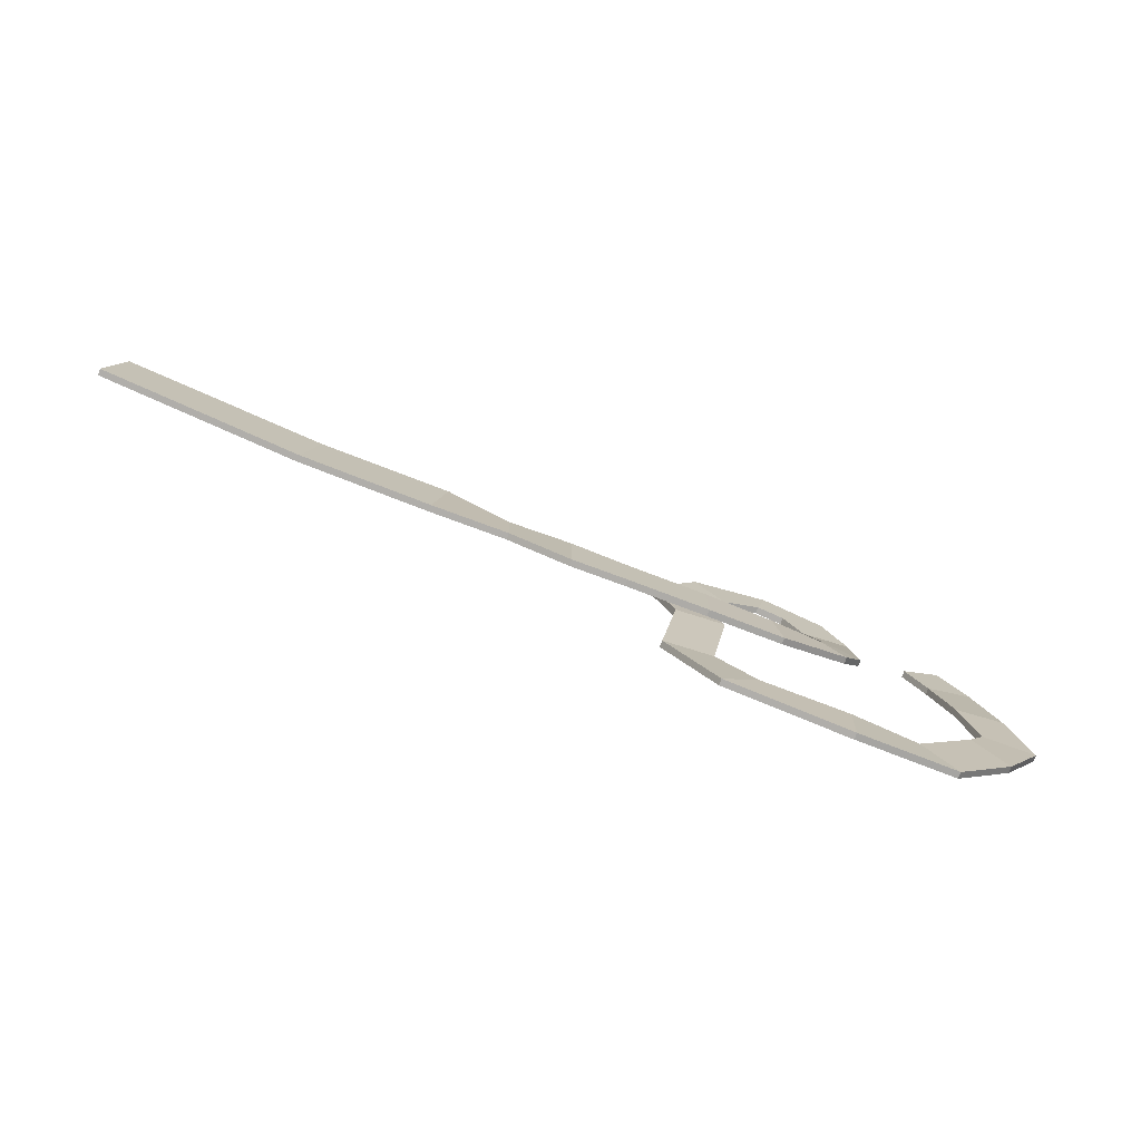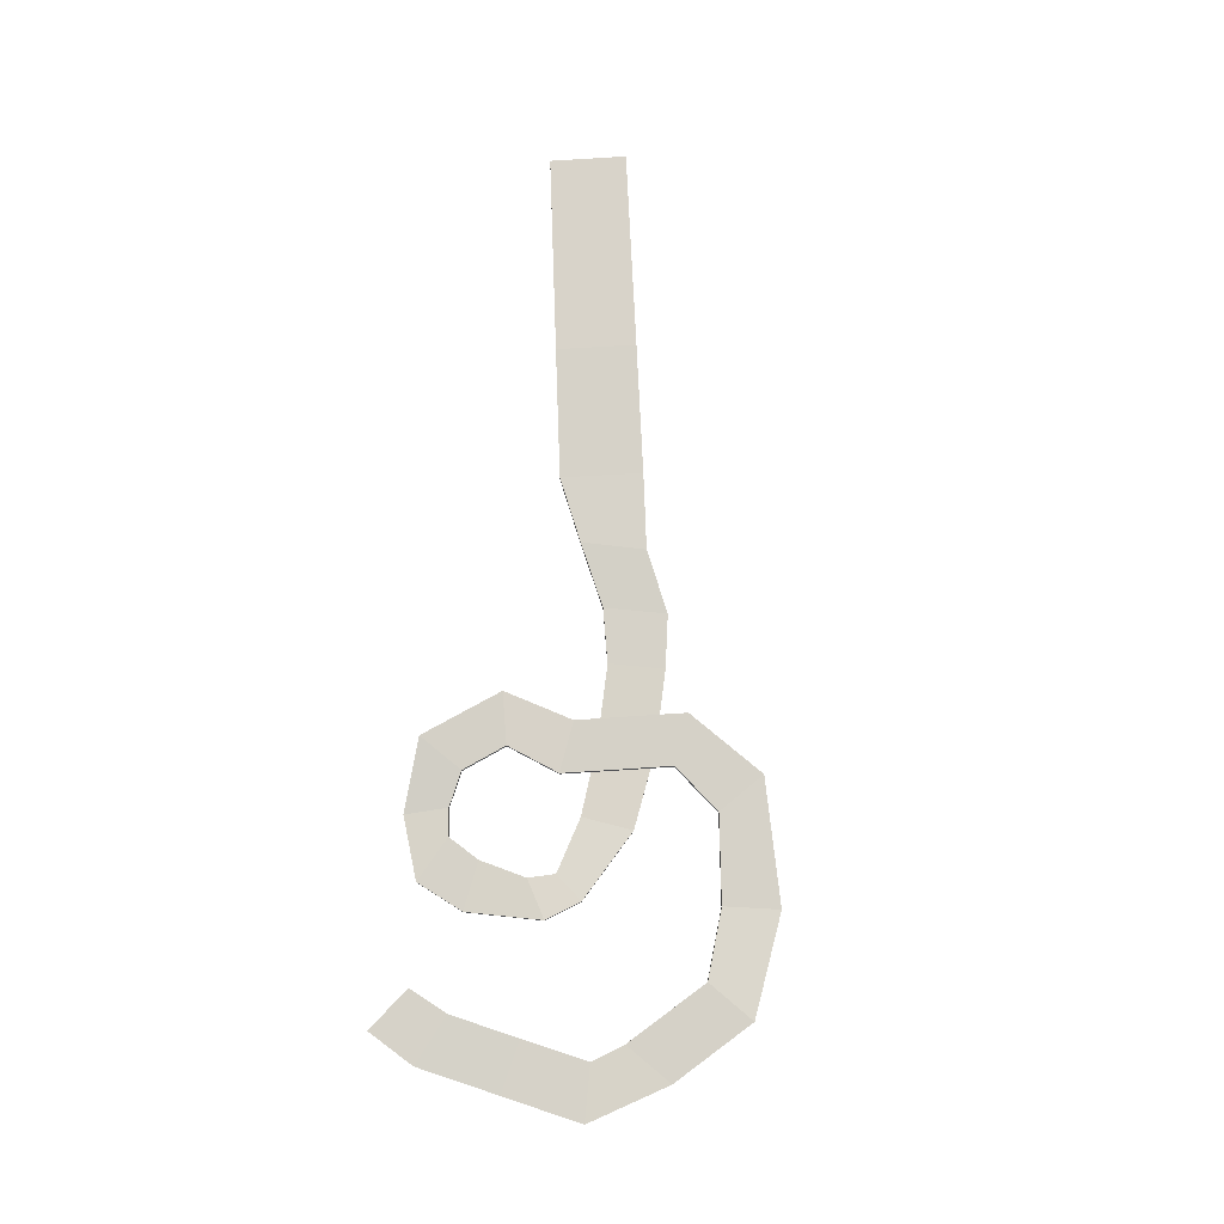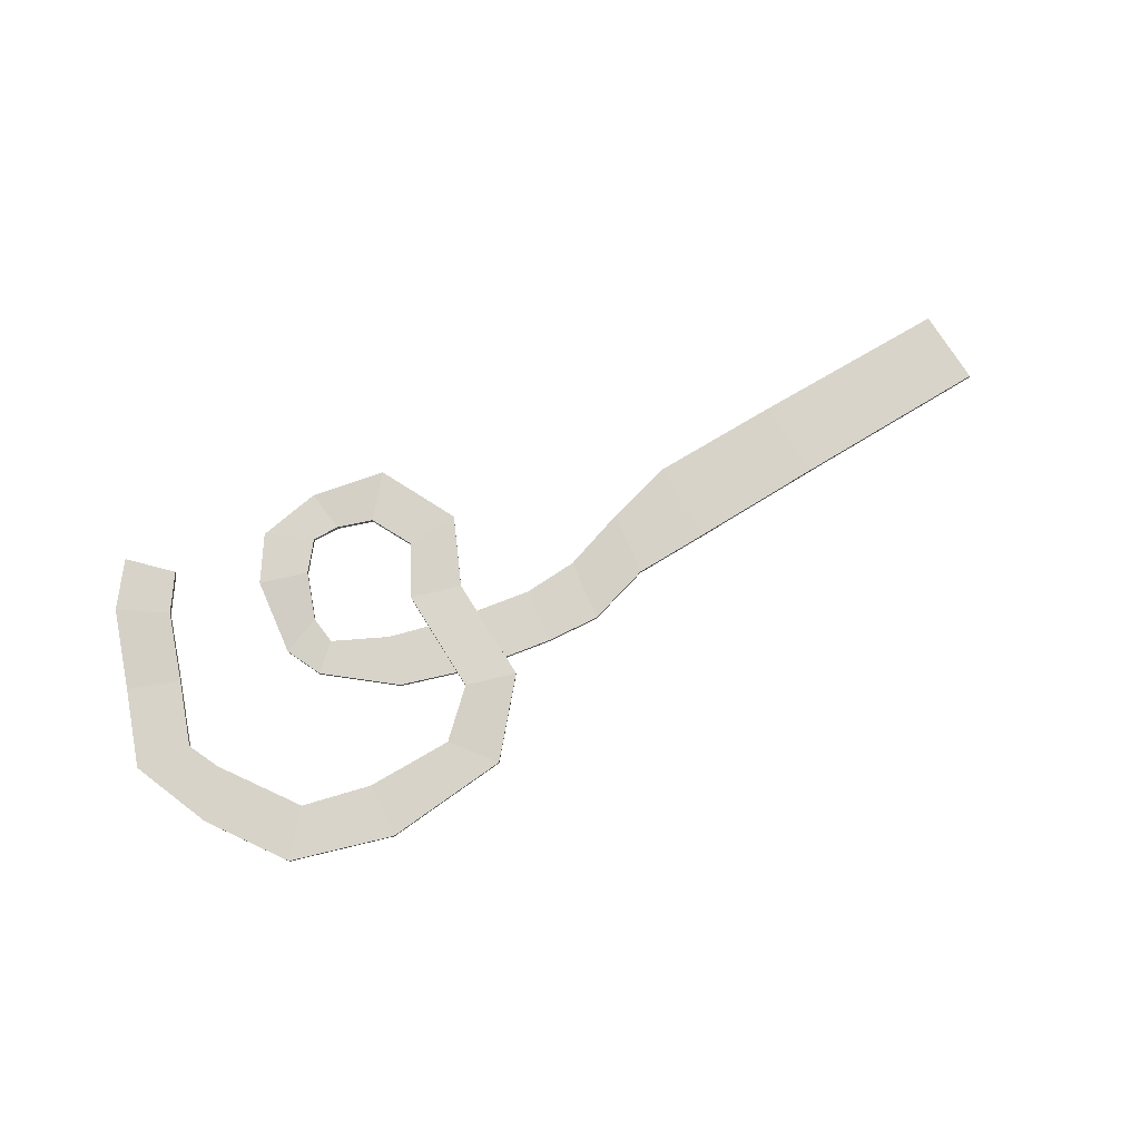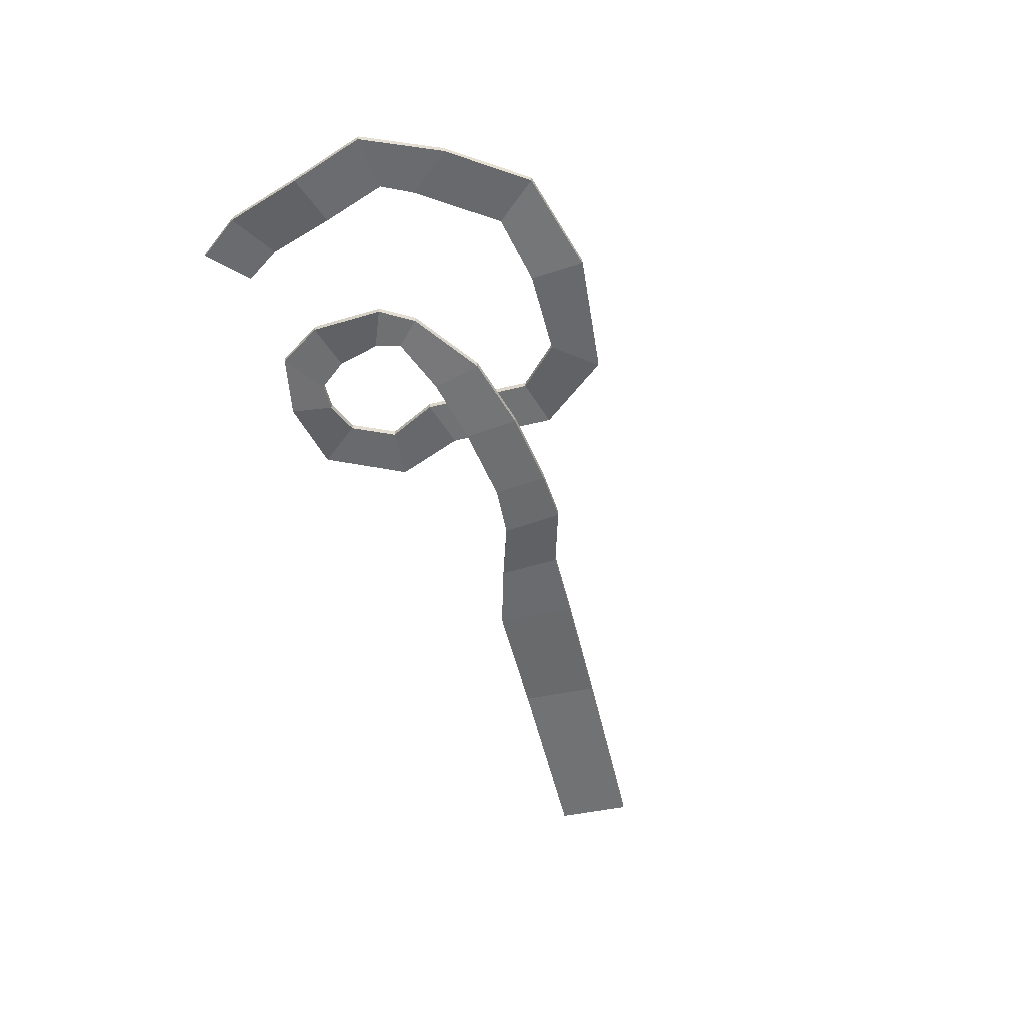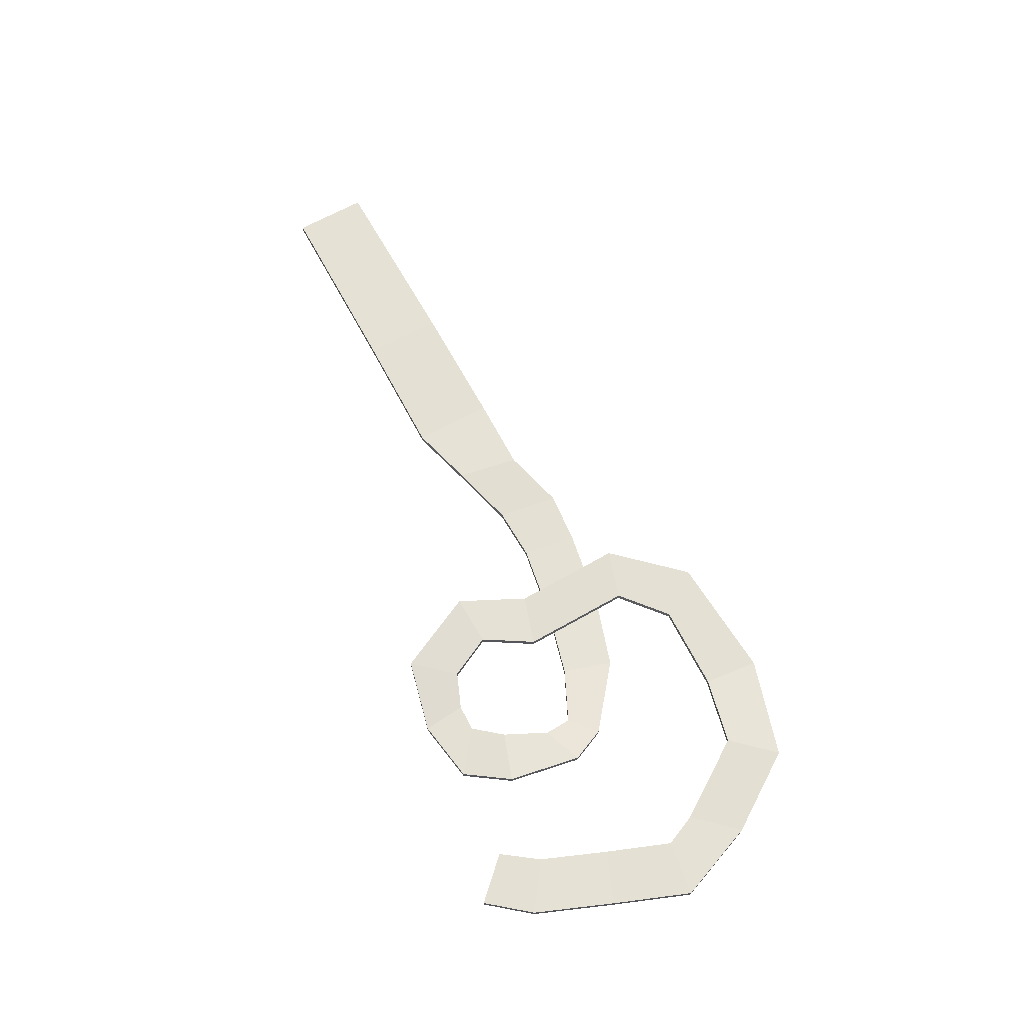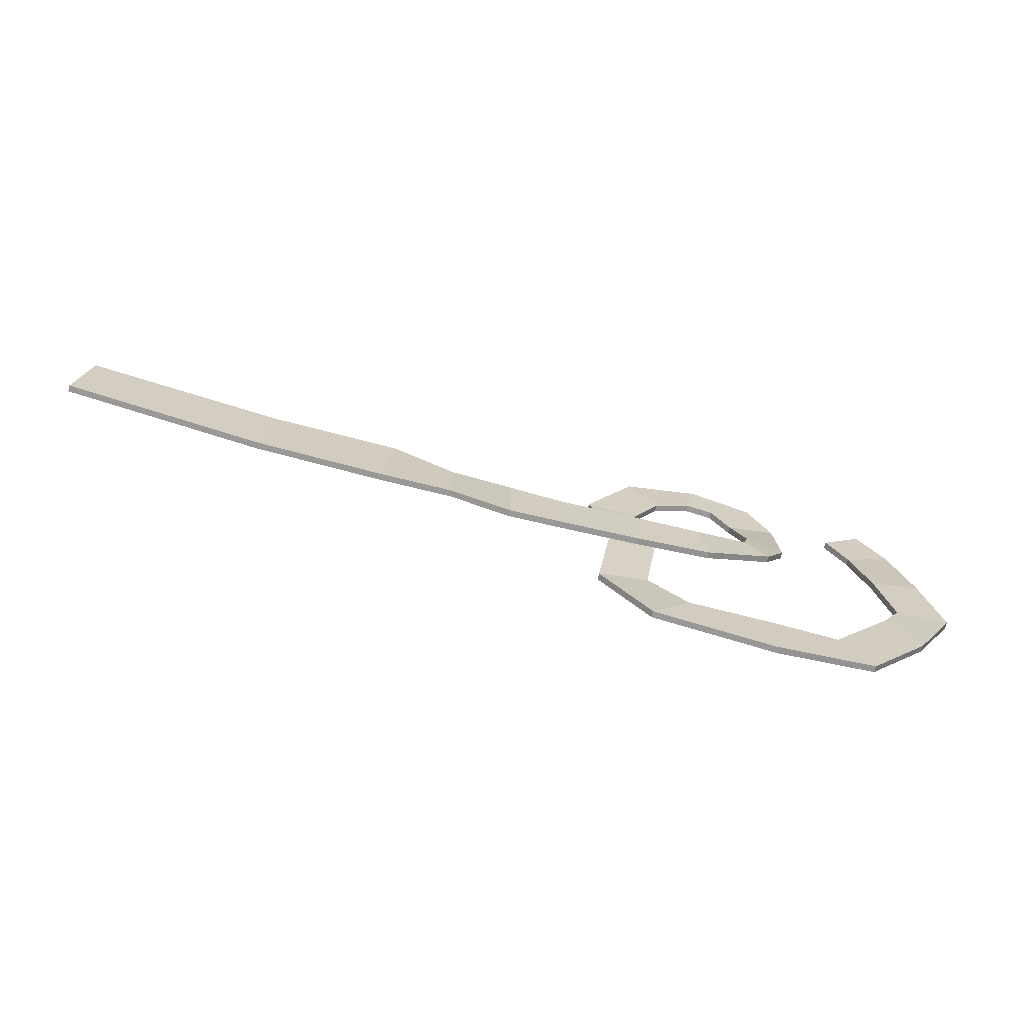
<metadata>
{"format":"obj","ext":"obj","renderer":"f3d","projection":"perspective","resolution":1024,"background":"white","views":[{"elev":-75.9,"azim":-19.9,"up":"+Z"},{"elev":77.9,"azim":95.5,"up":"+Y"},{"elev":76.6,"azim":156.8,"up":"+Y"},{"elev":-53.4,"azim":111.3,"up":"+Y"},{"elev":65.7,"azim":69.8,"up":"+Y"},{"elev":-67.7,"azim":-12.6,"up":"+Z"}]}
</metadata>
<code>
o Plane
v -65.91 1.201 -10.83
v -11.78 -2.055 -28.41
v -65.91 -0.8981 -41.09
v -11.78 -2.055 -54.7
v -95.85 -0.04524 1.773
v -101.6 -0.04524 -36.25
v -252.1 -3.277 22.37
v -257.9 -3.277 -13.38
v -37.23 -1.954 -23.87
v -37.23 -1.954 -53.41
v 26.21 -1.178 -27.28
v 26.21 -1.178 -53.51
v 58.76 1.016 -23.31
v 62.51 1.016 -47.27
v 85.19 4.672 -15.08
v 95.96 4.672 -27.48
v 88.31 7.203 -2.609
v 105.9 7.203 -12.17
v 82.92 11.47 18.94
v 105.9 11.47 23.27
v 41.85 12.55 -12.26
v 74.08 10.96 33.23
v 95 10.96 45.05
v 61.36 10.29 34.6
v 66.29 10.29 54.07
v 44.58 12.39 30.58
v 31.08 12.39 51
v 31.97 13.74 12.07
v 7.863 13.74 16.35
v 17.75 12.55 -16.32
v 34.19 15.45 -62.32
v 10.09 15.45 -66.38
v 52.15 13.35 -83.55
v 33.77 13.35 -101.9
v 92.92 12.89 -88.33
v 91.81 12.89 -114.3
v 125.8 16.21 -84.89
v 140.6 16.21 -106.3
v 155.2 15.31 -52.23
v 170 15.31 -73.62
v 164 15.79 -38.11
v 190 15.79 -38.12
v 149.9 17.75 24.56
v 173 17.75 36.44
v 157.1 15.48 -7.225
v 181.6 15.48 -1.377
v 140.5 17.75 42.42
v 160.2 17.75 57.71
v -157.1 0.4983 9.845
v -162.9 0.4983 -27.29
v -65.94 4.262 -10.88
v -11.81 1.006 -28.46
v -65.94 2.163 -41.14
v -11.81 1.006 -54.75
v -95.88 3.016 1.723
v -101.7 3.016 -36.3
v -252.2 -0.2157 22.32
v -257.9 -0.2157 -13.43
v -37.26 1.107 -23.92
v -37.26 1.107 -53.46
v 26.18 1.883 -27.33
v 26.18 1.883 -53.56
v 58.73 4.077 -23.36
v 62.48 4.077 -47.32
v 85.16 7.733 -15.14
v 95.93 7.733 -27.53
v 88.28 10.26 -2.66
v 105.9 10.26 -12.22
v 82.89 14.53 18.89
v 105.9 14.53 23.22
v 41.82 15.61 -12.31
v 74.04 14.02 33.18
v 94.97 14.02 45
v 61.33 13.35 34.55
v 66.25 13.35 54.02
v 44.55 15.45 30.53
v 31.05 15.45 50.95
v 31.93 16.8 12.02
v 7.832 16.8 16.3
v 17.72 15.61 -16.37
v 34.16 18.51 -62.37
v 10.05 18.51 -66.43
v 52.12 16.41 -83.6
v 33.74 16.41 -102
v 92.88 15.95 -88.38
v 91.78 15.95 -114.3
v 125.8 19.27 -84.94
v 140.5 19.27 -106.3
v 155.2 18.37 -52.28
v 169.9 18.37 -73.67
v 164 18.85 -38.16
v 190 18.85 -38.17
v 149.9 20.81 24.51
v 173 20.81 36.39
v 157 18.54 -7.276
v 181.6 18.54 -1.428
v 140.5 20.81 42.37
v 160.2 20.81 57.66
v -157.1 3.559 9.794
v -162.9 3.559 -27.34
f 9 10 4 2
f 1 5 6 3
f 49 7 8 50
f 1 3 10 9
f 4 12 11 2
f 12 14 13 11
f 14 16 15 13
f 16 18 17 15
f 18 20 19 17
f 20 23 22 19
f 23 25 24 22
f 25 27 26 24
f 27 29 28 26
f 29 30 21 28
f 30 32 31 21
f 32 34 33 31
f 34 36 35 33
f 36 38 37 35
f 38 40 39 37
f 40 42 41 39
f 46 44 43 45
f 42 46 45 41
f 44 48 47 43
f 5 49 50 6
f 59 52 54 60
f 51 53 56 55
f 99 100 58 57
f 51 59 60 53
f 54 52 61 62
f 62 61 63 64
f 64 63 65 66
f 66 65 67 68
f 68 67 69 70
f 70 69 72 73
f 73 72 74 75
f 75 74 76 77
f 77 76 78 79
f 79 78 71 80
f 80 71 81 82
f 82 81 83 84
f 84 83 85 86
f 86 85 87 88
f 88 87 89 90
f 90 89 91 92
f 96 95 93 94
f 92 91 95 96
f 94 93 97 98
f 55 56 100 99
f 50 8 58 100
f 24 26 76 74
f 46 42 92 96
f 15 17 67 65
f 33 35 85 83
f 1 9 59 51
f 27 25 75 77
f 41 45 95 91
f 18 16 66 68
f 36 34 84 86
f 4 10 60 54
f 44 46 96 94
f 26 28 78 76
f 17 19 69 67
f 35 37 87 85
f 29 27 77 79
f 47 48 98 97
f 20 18 68 70
f 38 36 86 88
f 2 11 61 52
f 28 21 71 78
f 43 47 97 93
f 9 2 52 59
f 12 4 54 62
f 30 29 79 80
f 48 44 94 98
f 19 22 72 69
f 37 39 89 87
f 7 49 99 57
f 10 3 53 60
f 23 20 70 73
f 40 38 88 90
f 11 13 63 61
f 21 31 81 71
f 6 50 100 56
f 14 12 62 64
f 32 30 80 82
f 5 1 51 55
f 39 41 91 89
f 3 6 56 53
f 22 24 74 72
f 42 40 90 92
f 13 15 65 63
f 31 33 83 81
f 8 7 57 58
f 25 23 73 75
f 16 14 64 66
f 34 32 82 84
f 49 5 55 99
f 45 43 93 95

</code>
